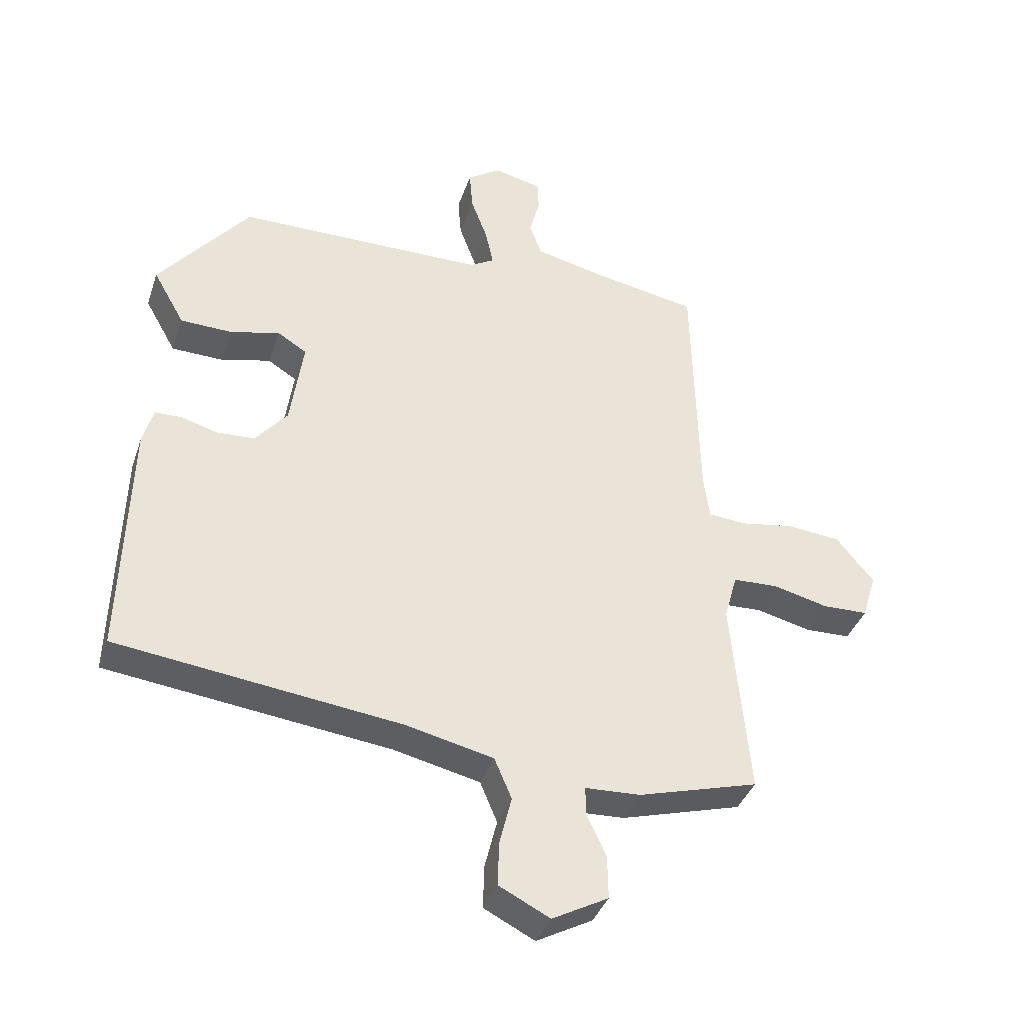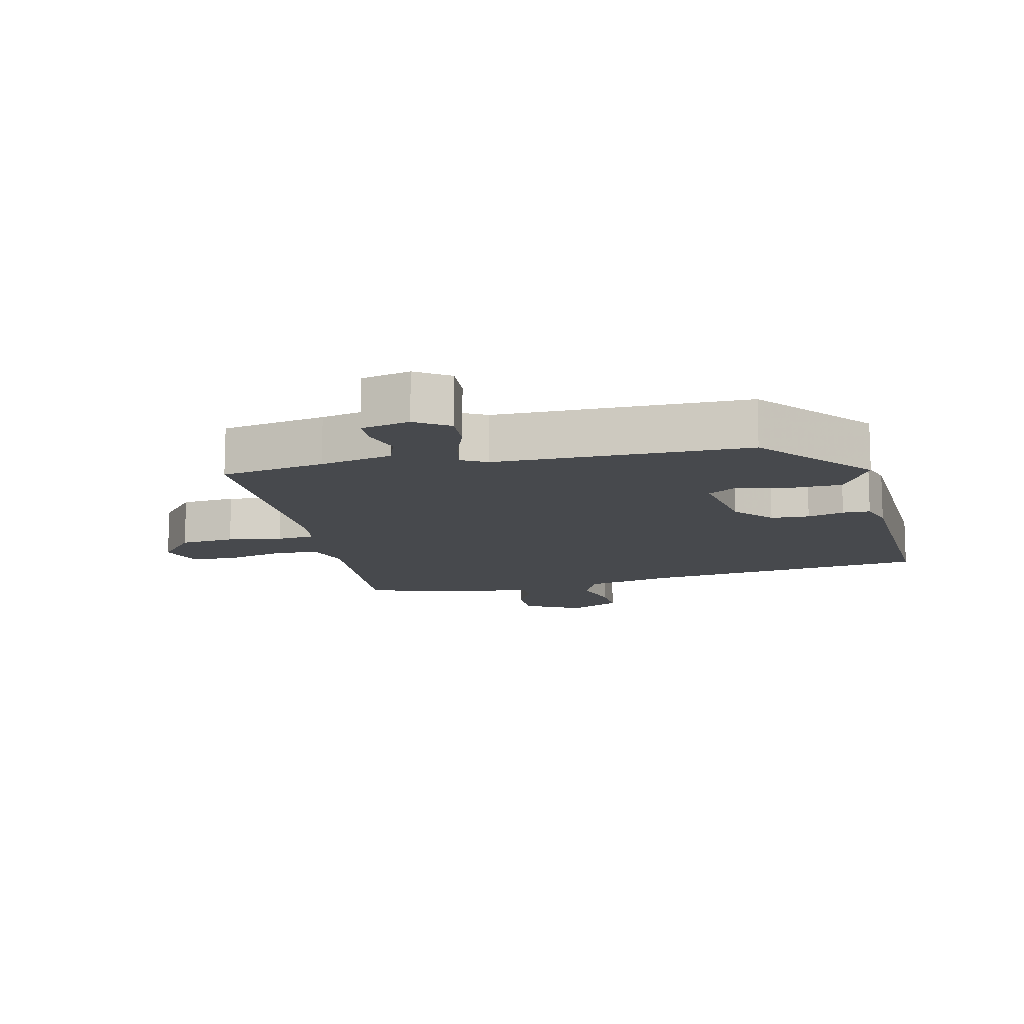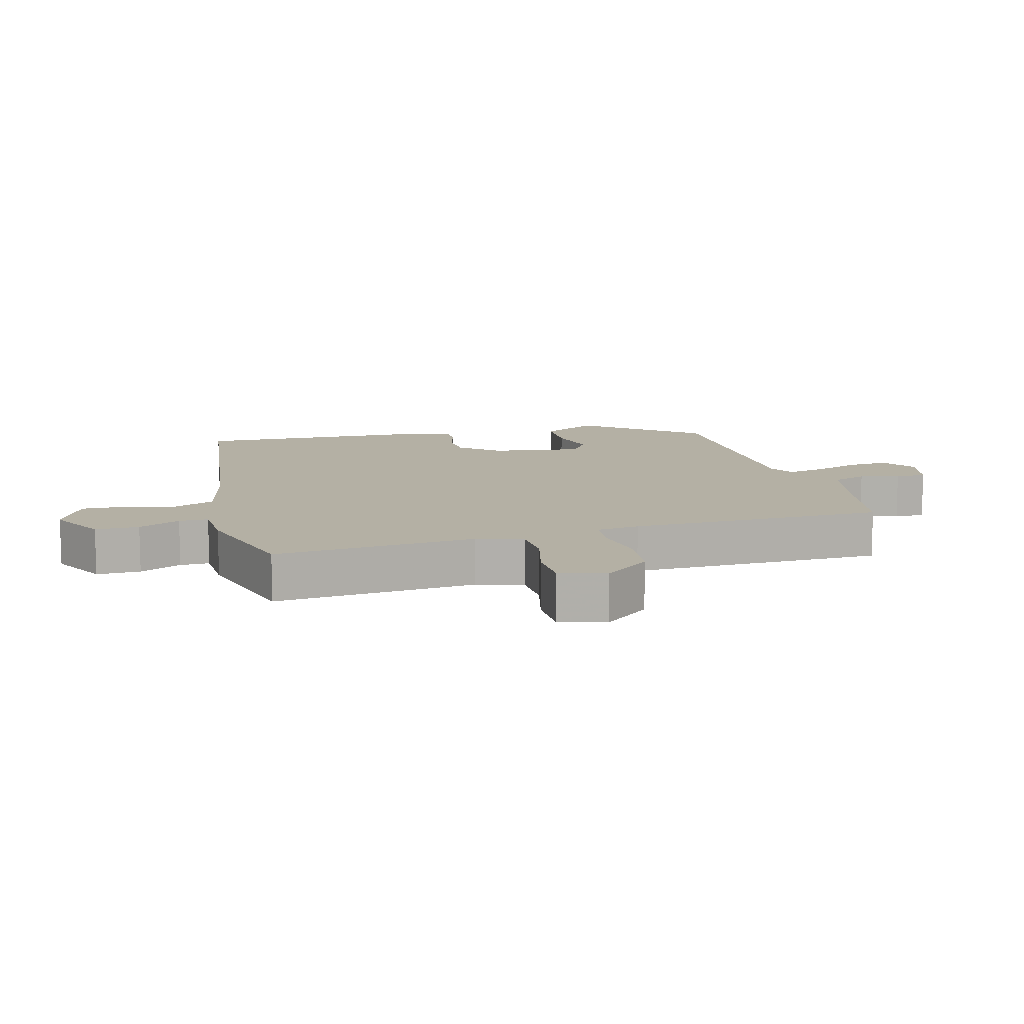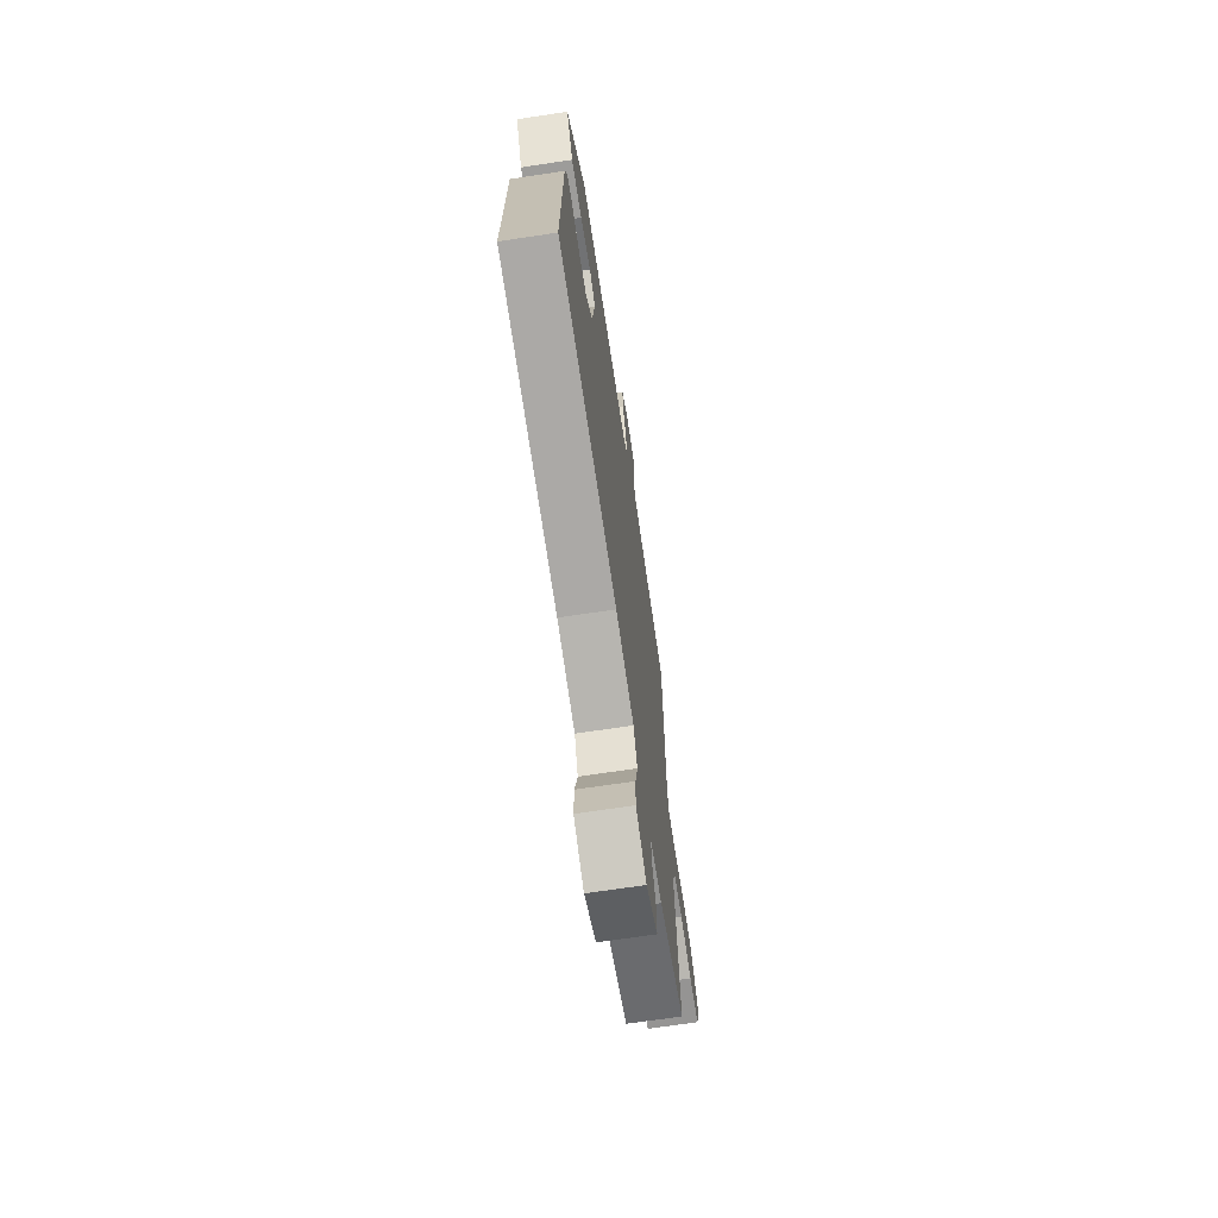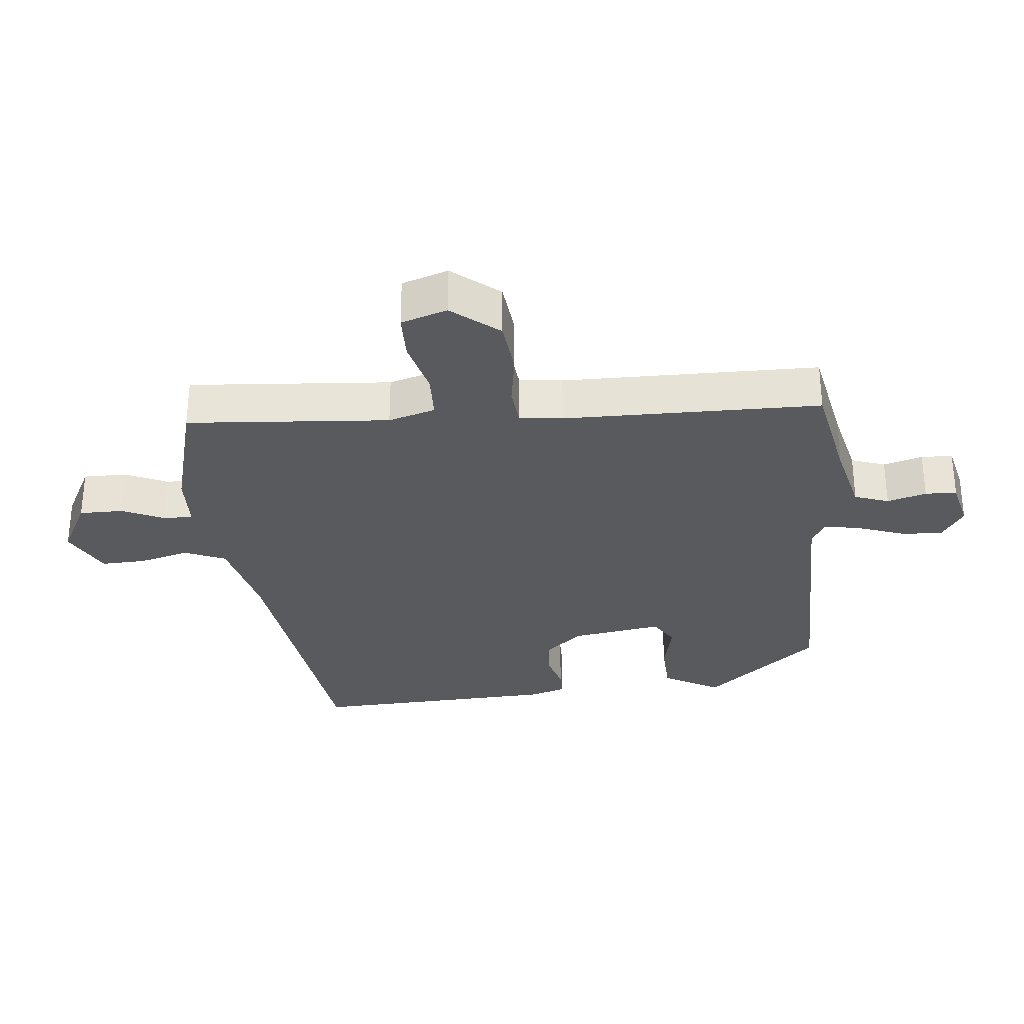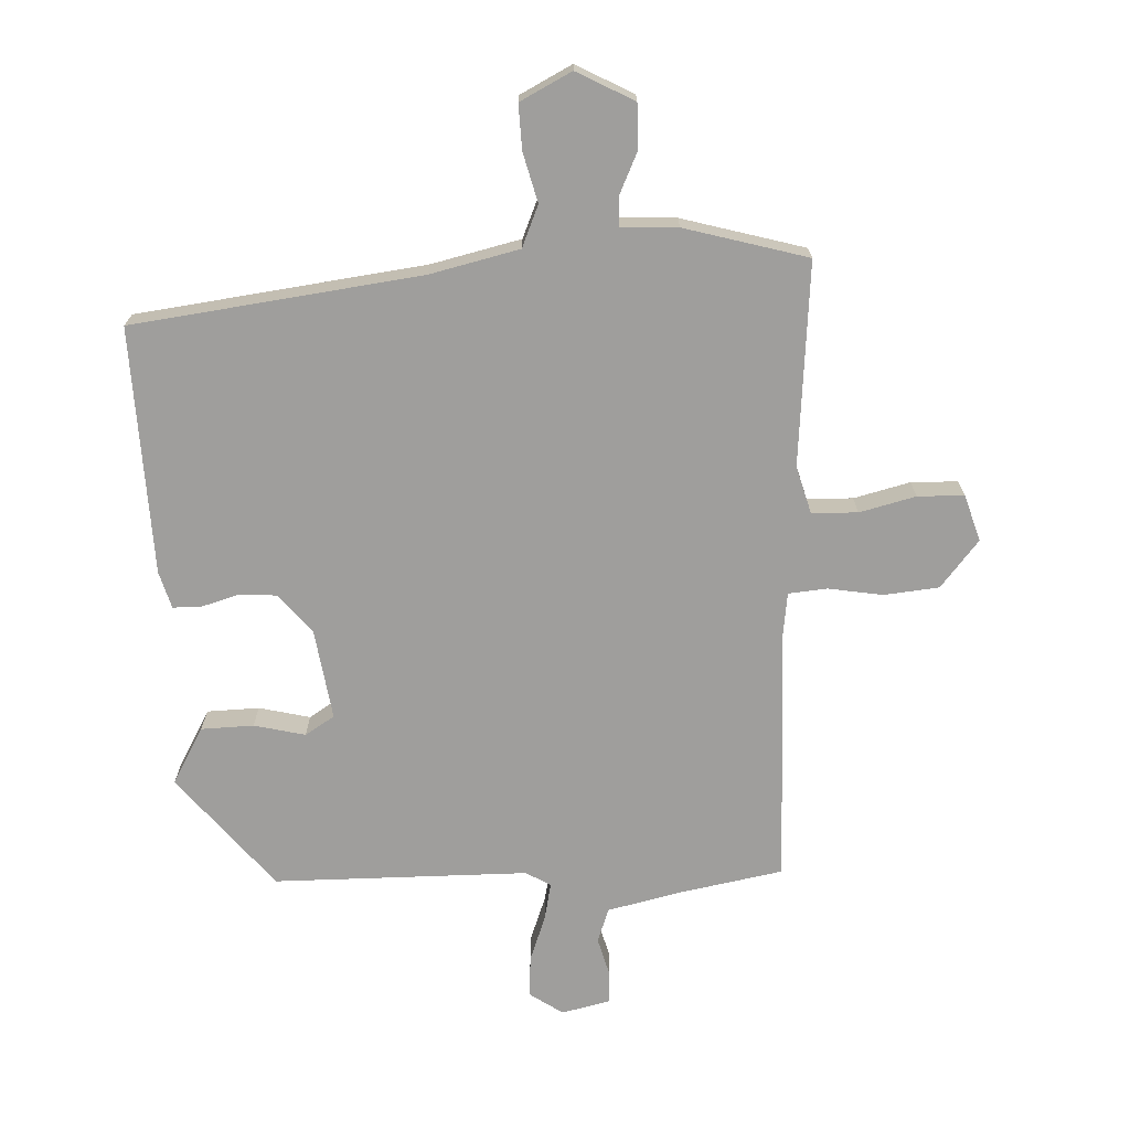
<metadata>
{"format":"obj","ext":"obj","renderer":"f3d","projection":"perspective","resolution":1024,"background":"white","views":[{"elev":-37.9,"azim":162.1,"up":"+Z"},{"elev":-12.3,"azim":13.6,"up":"+Y"},{"elev":11.5,"azim":-104.7,"up":"+Y"},{"elev":-68.8,"azim":98.6,"up":"+Z"},{"elev":-31.2,"azim":-83.5,"up":"+Y"},{"elev":-70.9,"azim":-177.3,"up":"+Y"}]}
</metadata>
<code>
v -0.508 0.07 -0.481
v -0.48 0.07 -0.172
v -0.5 0.07 -0.1
v -0.57 0.07 -0.097
v -0.656 0.07 -0.118
v -0.727 0.07 -0.116
v -0.749 0.07 -0.045
v -0.69 0.07 0.026
v -0.606 0.07 0.034
v -0.523 0.07 0.02
v -0.464 0.07 0.025
v -0.455 0.07 0.091
v -0.446 0.07 0.483
v -0.286 0.07 0.512
v -0.175 0.07 0.537
v -0.156 0.07 0.589
v -0.172 0.07 0.649
v -0.17 0.07 0.697
v -0.095 0.07 0.714
v -0.044 0.07 0.679
v -0.049 0.07 0.616
v -0.075 0.07 0.546
v -0.087 0.07 0.489
v -0.049 0.07 0.467
v 0.339 0.07 0.463
v 0.48 0.07 0.288
v 0.431 0.07 0.202
v 0.351 0.07 0.2
v 0.273 0.07 0.219
v 0.228 0.07 0.191
v 0.248 0.07 0.052
v 0.298 0.07 -0.008
v 0.357 0.07 -0.011
v 0.413 0.07 0.005
v 0.455 0.07 0.004
v 0.471 0.07 -0.052
v 0.482 0.07 -0.429
v 0.041 0.07 -0.483
v -0.095 0.07 -0.514
v -0.122 0.07 -0.577
v -0.103 0.07 -0.653
v -0.101 0.07 -0.721
v -0.18 0.07 -0.761
v -0.267 0.07 -0.714
v -0.266 0.07 -0.647
v -0.236 0.07 -0.583
v -0.235 0.07 -0.538
v -0.321 0.07 -0.534
v -0.508 0 -0.481
v -0.48 0 -0.172
v -0.5 0 -0.1
v -0.57 0 -0.097
v -0.656 0 -0.118
v -0.727 0 -0.116
v -0.749 0 -0.045
v -0.69 0 0.026
v -0.606 0 0.034
v -0.523 0 0.02
v -0.464 0 0.025
v -0.455 0 0.091
v -0.446 0 0.483
v -0.286 0 0.512
v -0.175 0 0.537
v -0.156 0 0.589
v -0.172 0 0.649
v -0.17 0 0.697
v -0.095 0 0.714
v -0.044 0 0.679
v -0.049 0 0.616
v -0.075 0 0.546
v -0.087 0 0.489
v -0.049 0 0.467
v 0.339 0 0.463
v 0.48 0 0.288
v 0.431 0 0.202
v 0.351 0 0.2
v 0.273 0 0.219
v 0.228 0 0.191
v 0.248 0 0.052
v 0.298 0 -0.008
v 0.357 0 -0.011
v 0.413 0 0.005
v 0.455 0 0.004
v 0.471 0 -0.052
v 0.482 0 -0.429
v 0.041 0 -0.483
v -0.095 0 -0.514
v -0.122 0 -0.577
v -0.103 0 -0.653
v -0.101 0 -0.721
v -0.18 0 -0.761
v -0.267 0 -0.714
v -0.266 0 -0.647
v -0.236 0 -0.583
v -0.235 0 -0.538
v -0.321 0 -0.534
f 47 48 1 2
f 44 45 46
f 43 44 46
f 42 43 46
f 41 42 46
f 40 41 46
f 39 40 46 47
f 47 2 3
f 39 47 3
f 38 39 3
f 36 37 38
f 35 36 38
f 34 35 38
f 33 34 38
f 32 33 38 3
f 27 28 29
f 26 27 29
f 25 26 29
f 24 25 29
f 23 24 29 30
f 20 21 22
f 19 20 22
f 18 19 22
f 17 18 22
f 16 17 22
f 15 16 22 23
f 23 30 31
f 15 23 31
f 14 15 31
f 8 9 10
f 7 8 10
f 6 7 10
f 5 6 10
f 4 5 10
f 4 10 11
f 3 4 11
f 32 3 11
f 14 31 32
f 13 14 32
f 12 13 32
f 11 12 32
f 50 49 96 95
f 94 93 92
f 94 92 91
f 94 91 90
f 94 90 89
f 94 89 88
f 95 94 88 87
f 51 50 95
f 51 95 87
f 51 87 86
f 86 85 84
f 86 84 83
f 86 83 82
f 86 82 81
f 51 86 81 80
f 77 76 75
f 77 75 74
f 77 74 73
f 77 73 72
f 78 77 72 71
f 70 69 68
f 70 68 67
f 70 67 66
f 70 66 65
f 70 65 64
f 71 70 64 63
f 79 78 71
f 79 71 63
f 79 63 62
f 58 57 56
f 58 56 55
f 58 55 54
f 58 54 53
f 58 53 52
f 59 58 52
f 59 52 51
f 59 51 80
f 80 79 62
f 80 62 61
f 80 61 60
f 80 60 59
f 1 49 50 2
f 2 50 51 3
f 3 51 52 4
f 4 52 53 5
f 5 53 54 6
f 6 54 55 7
f 7 55 56 8
f 8 56 57 9
f 9 57 58 10
f 10 58 59 11
f 11 59 60 12
f 12 60 61 13
f 13 61 62 14
f 14 62 63 15
f 15 63 64 16
f 16 64 65 17
f 17 65 66 18
f 18 66 67 19
f 19 67 68 20
f 20 68 69 21
f 21 69 70 22
f 22 70 71 23
f 23 71 72 24
f 24 72 73 25
f 25 73 74 26
f 26 74 75 27
f 27 75 76 28
f 28 76 77 29
f 29 77 78 30
f 30 78 79 31
f 31 79 80 32
f 32 80 81 33
f 33 81 82 34
f 34 82 83 35
f 35 83 84 36
f 36 84 85 37
f 37 85 86 38
f 38 86 87 39
f 39 87 88 40
f 40 88 89 41
f 41 89 90 42
f 42 90 91 43
f 43 91 92 44
f 44 92 93 45
f 45 93 94 46
f 46 94 95 47
f 47 95 96 48
f 48 96 49 1

</code>
